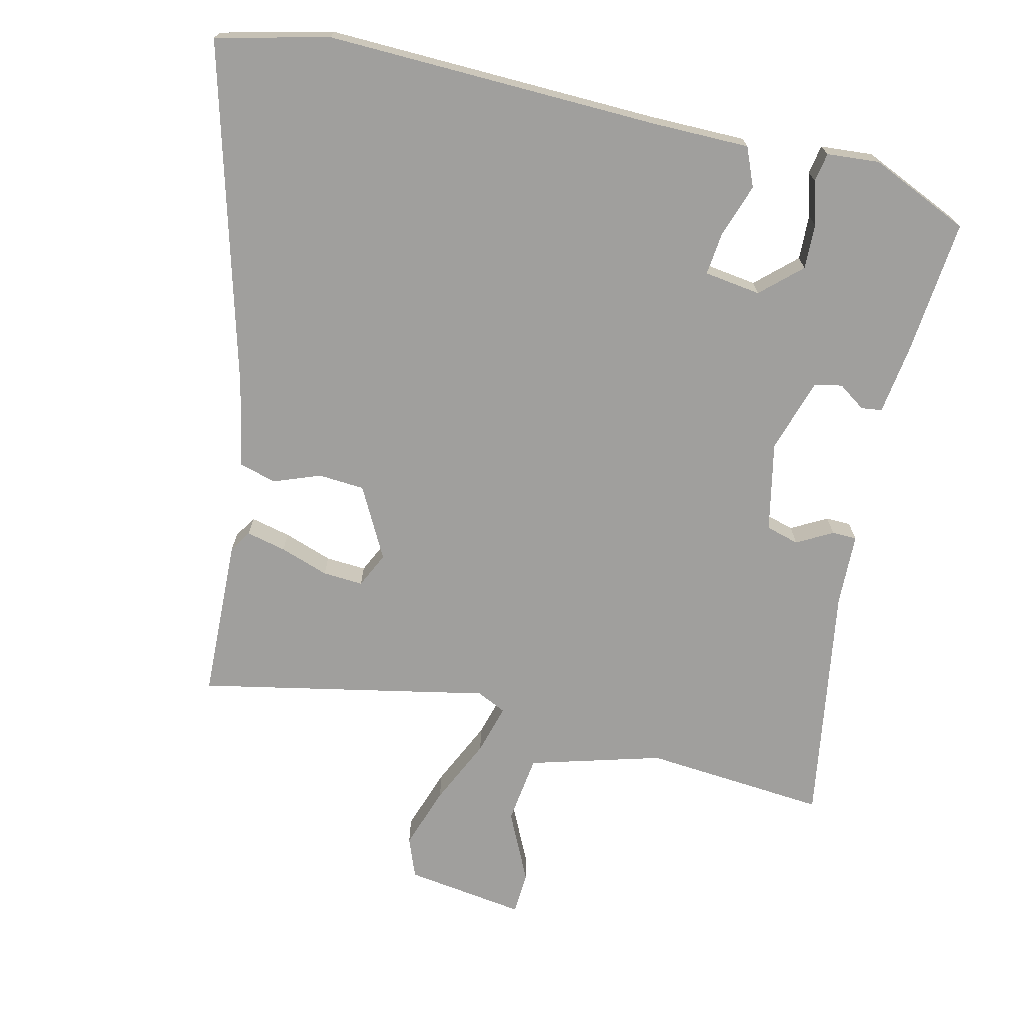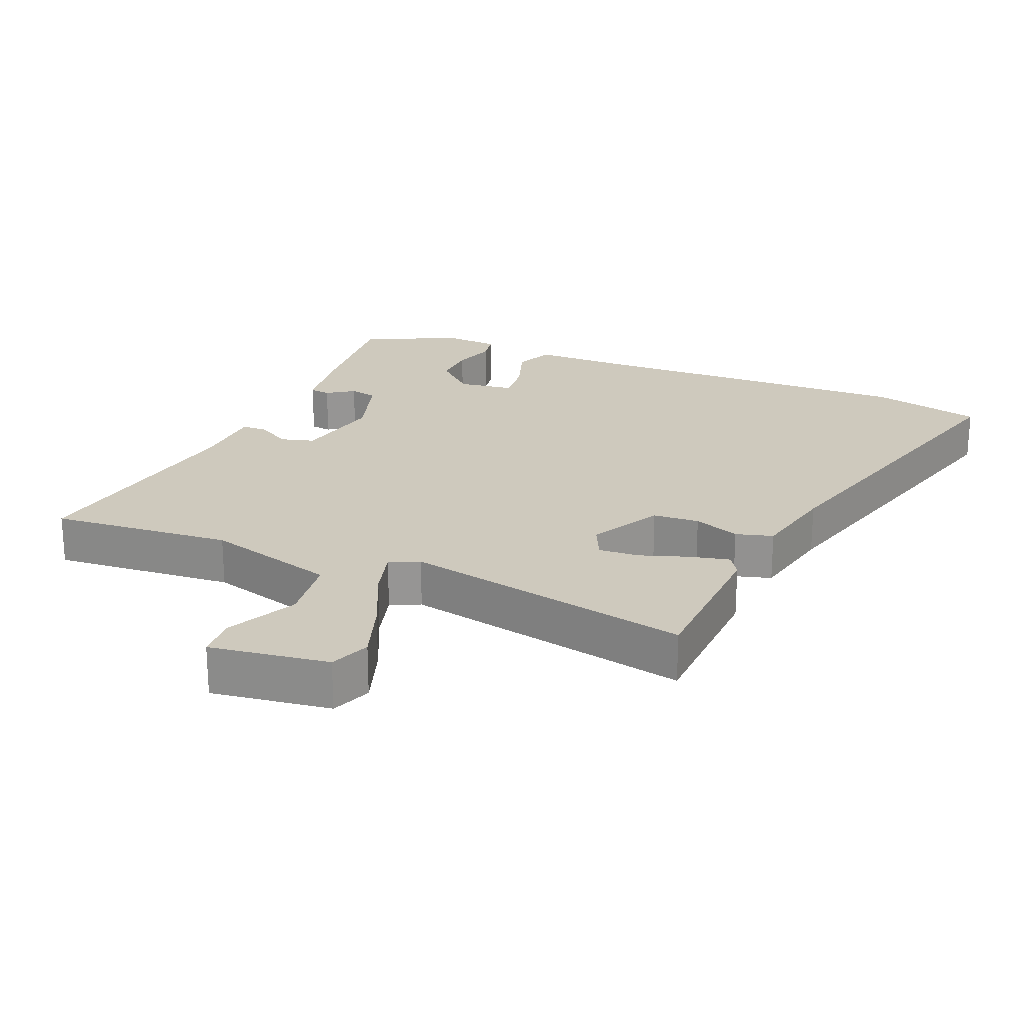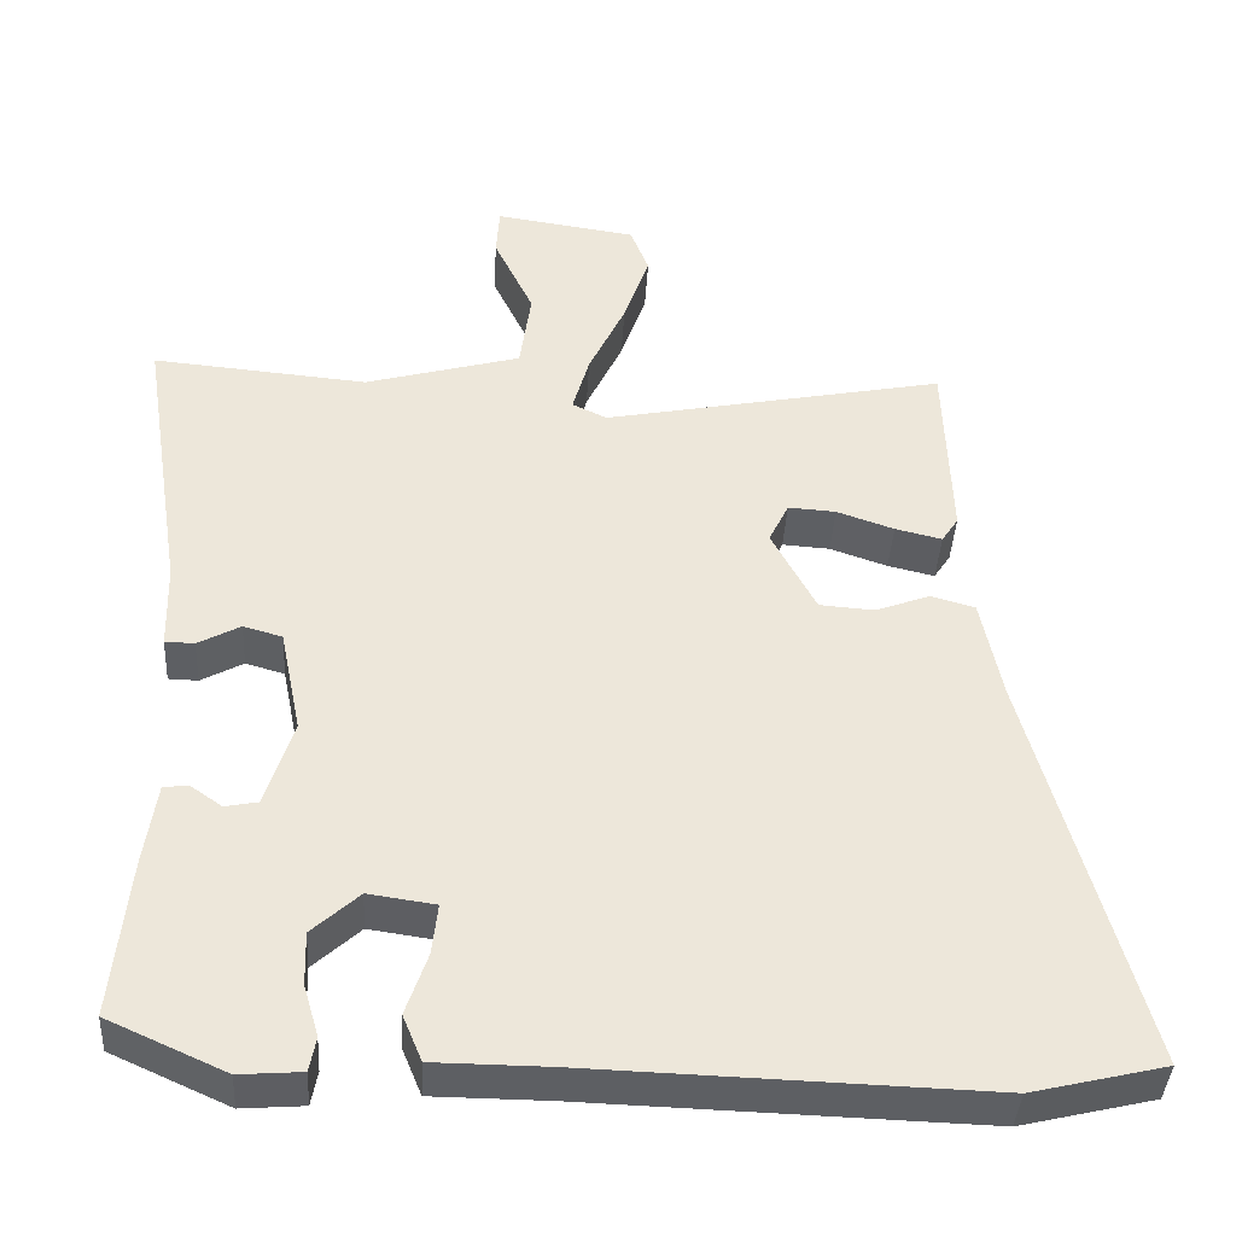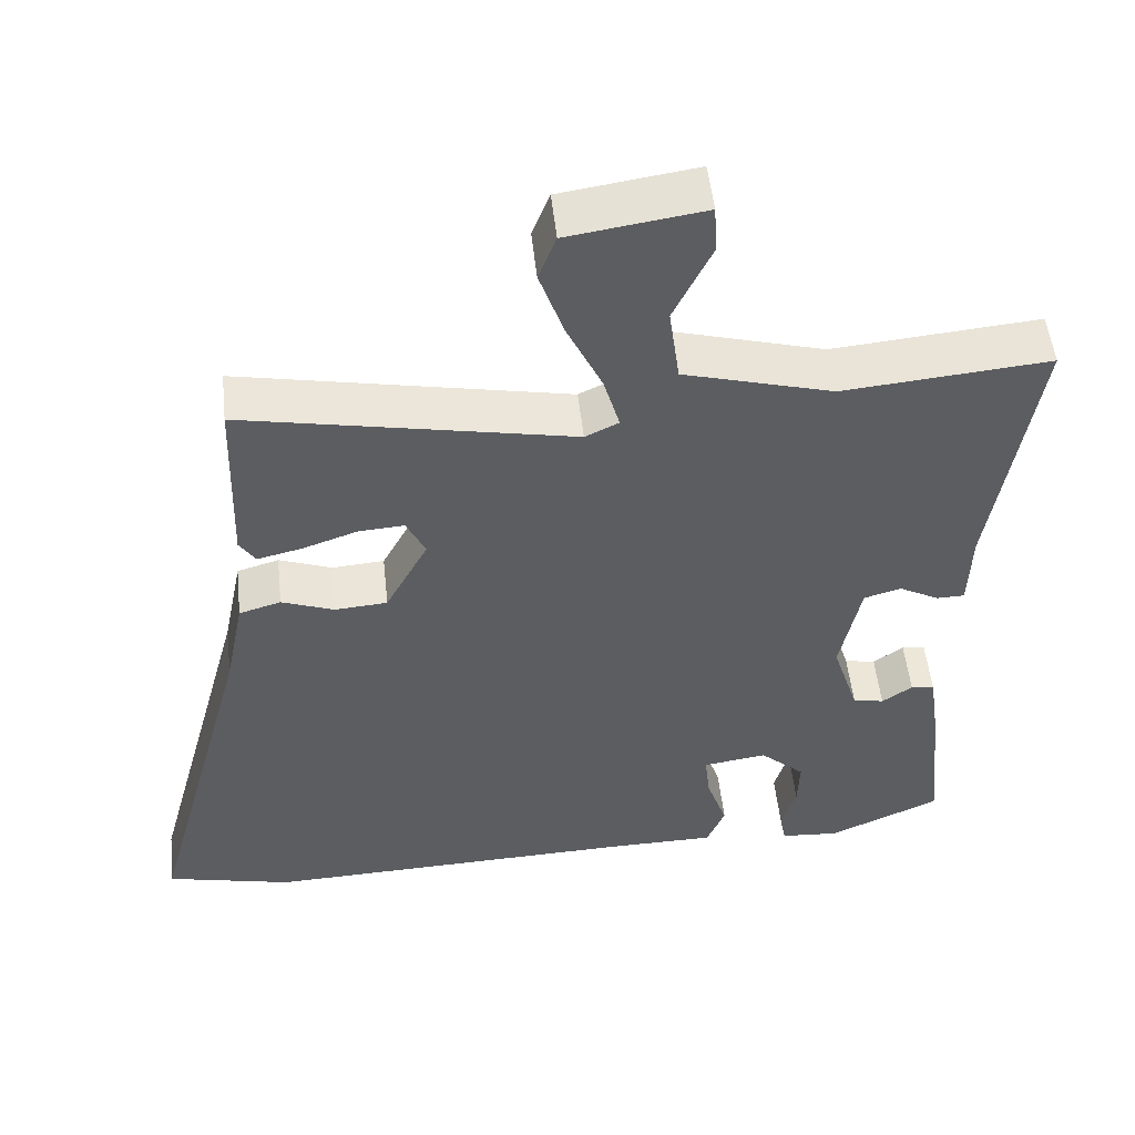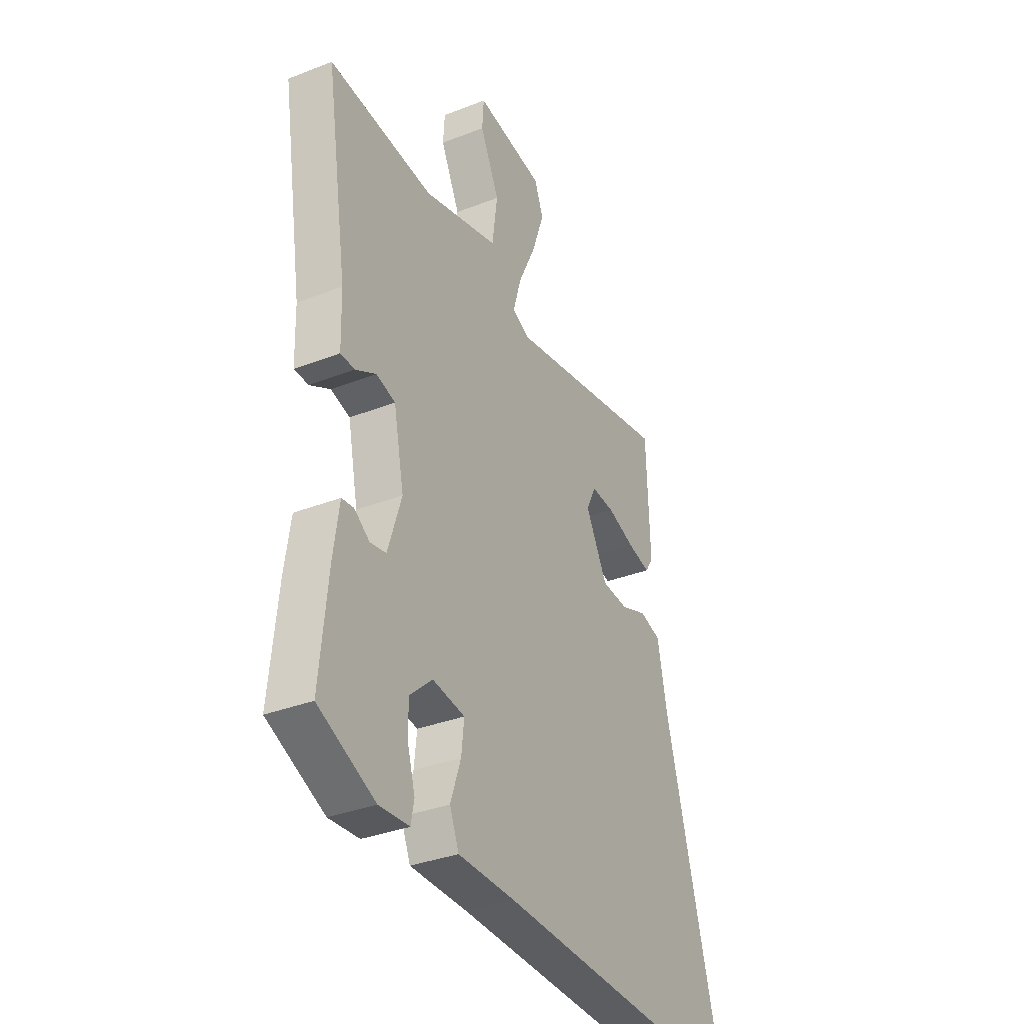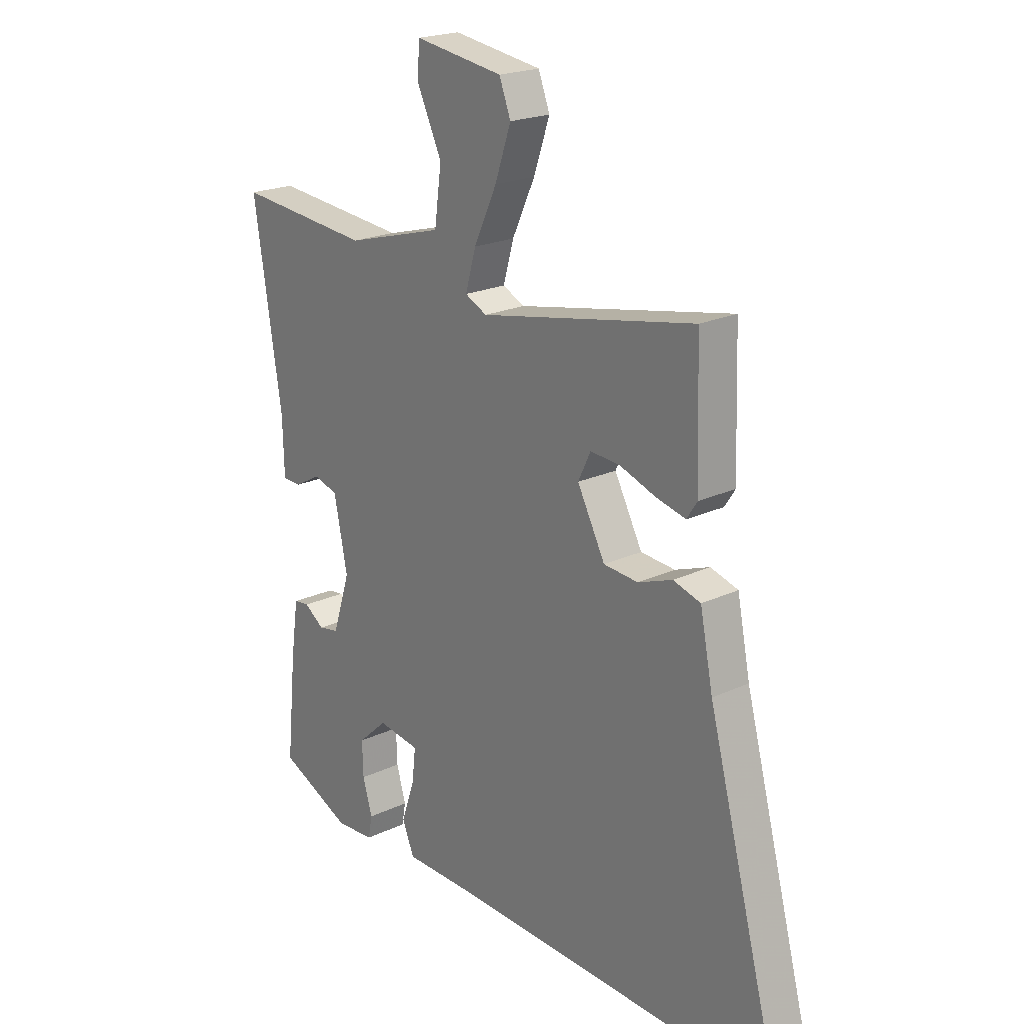
<metadata>
{"format":"obj","ext":"obj","renderer":"f3d","projection":"perspective","resolution":1024,"background":"white","views":[{"elev":-71.3,"azim":166.9,"up":"+Y"},{"elev":22.7,"azim":23.1,"up":"+Y"},{"elev":-40.1,"azim":-3.3,"up":"+Z"},{"elev":52.2,"azim":173.8,"up":"+Z"},{"elev":-34.4,"azim":-62.3,"up":"+Z"},{"elev":21.2,"azim":50.2,"up":"+Z"}]}
</metadata>
<code>
v -0.5 0.07 -0.444
v -0.48 0.07 -0.243
v -0.465 0.07 -0.139
v -0.434 0.07 -0.135
v -0.394 0.07 -0.163
v -0.353 0.07 -0.155
v -0.318 0.07 -0.045
v -0.345 0.07 0.088
v -0.394 0.07 0.102
v -0.447 0.07 0.073
v -0.484 0.07 0.074
v -0.487 0.07 0.182
v -0.543 0.07 0.54
v -0.272 0.07 0.516
v -0.076 0.07 0.571
v -0.062 0.07 0.674
v -0.112 0.07 0.779
v -0.108 0.07 0.842
v 0.07 0.07 0.816
v 0.093 0.07 0.756
v 0.061 0.07 0.663
v 0.015 0.07 0.565
v -0.006 0.07 0.491
v 0.038 0.07 0.47
v 0.469 0.07 0.556
v 0.477 0.07 0.316
v 0.456 0.07 0.284
v 0.397 0.07 0.298
v 0.325 0.07 0.323
v 0.265 0.07 0.327
v 0.24 0.07 0.275
v 0.296 0.07 0.169
v 0.365 0.07 0.164
v 0.434 0.07 0.19
v 0.489 0.07 0.174
v 0.515 0.07 0.045
v 0.652 0.07 -0.464
v 0.485 0.07 -0.504
v -0.009 0.07 -0.489
v -0.155 0.07 -0.488
v -0.179 0.07 -0.43
v -0.152 0.07 -0.351
v -0.145 0.07 -0.287
v -0.229 0.07 -0.275
v -0.288 0.07 -0.329
v -0.286 0.07 -0.396
v -0.267 0.07 -0.461
v -0.275 0.07 -0.504
v -0.353 0.07 -0.51
v -0.5 0 -0.444
v -0.48 0 -0.243
v -0.465 0 -0.139
v -0.434 0 -0.135
v -0.394 0 -0.163
v -0.353 0 -0.155
v -0.318 0 -0.045
v -0.345 0 0.088
v -0.394 0 0.102
v -0.447 0 0.073
v -0.484 0 0.074
v -0.487 0 0.182
v -0.543 0 0.54
v -0.272 0 0.516
v -0.076 0 0.571
v -0.062 0 0.674
v -0.112 0 0.779
v -0.108 0 0.842
v 0.07 0 0.816
v 0.093 0 0.756
v 0.061 0 0.663
v 0.015 0 0.565
v -0.006 0 0.491
v 0.038 0 0.47
v 0.469 0 0.556
v 0.477 0 0.316
v 0.456 0 0.284
v 0.397 0 0.298
v 0.325 0 0.323
v 0.265 0 0.327
v 0.24 0 0.275
v 0.296 0 0.169
v 0.365 0 0.164
v 0.434 0 0.19
v 0.489 0 0.174
v 0.515 0 0.045
v 0.652 0 -0.464
v 0.485 0 -0.504
v -0.009 0 -0.489
v -0.155 0 -0.488
v -0.179 0 -0.43
v -0.152 0 -0.351
v -0.145 0 -0.287
v -0.229 0 -0.275
v -0.288 0 -0.329
v -0.286 0 -0.396
v -0.267 0 -0.461
v -0.275 0 -0.504
v -0.353 0 -0.51
f 3 4 5
f 2 3 5
f 1 2 5
f 49 1 5
f 48 49 5
f 47 48 5
f 46 47 5
f 45 46 5 6
f 44 45 6 7
f 43 44 7 8
f 39 40 41 42
f 39 42 43
f 38 39 43
f 37 38 43
f 36 37 43
f 35 36 43
f 34 35 43
f 33 34 43
f 32 33 43 8
f 27 28 29
f 26 27 29
f 25 26 29
f 24 25 29
f 23 24 29 30
f 20 21 22
f 19 20 22
f 18 19 22
f 17 18 22
f 16 17 22
f 15 16 22 23
f 14 15 23
f 23 30 31
f 14 23 31
f 13 14 31
f 12 13 31
f 9 10 11 12
f 12 31 32
f 9 12 32
f 8 9 32
f 54 53 52
f 54 52 51
f 54 51 50
f 54 50 98
f 54 98 97
f 54 97 96
f 54 96 95
f 55 54 95 94
f 56 55 94 93
f 57 56 93 92
f 91 90 89 88
f 92 91 88
f 92 88 87
f 92 87 86
f 92 86 85
f 92 85 84
f 92 84 83
f 92 83 82
f 57 92 82 81
f 78 77 76
f 78 76 75
f 78 75 74
f 78 74 73
f 79 78 73 72
f 71 70 69
f 71 69 68
f 71 68 67
f 71 67 66
f 71 66 65
f 72 71 65 64
f 72 64 63
f 80 79 72
f 80 72 63
f 80 63 62
f 80 62 61
f 61 60 59 58
f 81 80 61
f 81 61 58
f 81 58 57
f 1 50 51 2
f 2 51 52 3
f 3 52 53 4
f 4 53 54 5
f 5 54 55 6
f 6 55 56 7
f 7 56 57 8
f 8 57 58 9
f 9 58 59 10
f 10 59 60 11
f 11 60 61 12
f 12 61 62 13
f 13 62 63 14
f 14 63 64 15
f 15 64 65 16
f 16 65 66 17
f 17 66 67 18
f 18 67 68 19
f 19 68 69 20
f 20 69 70 21
f 21 70 71 22
f 22 71 72 23
f 23 72 73 24
f 24 73 74 25
f 25 74 75 26
f 26 75 76 27
f 27 76 77 28
f 28 77 78 29
f 29 78 79 30
f 30 79 80 31
f 31 80 81 32
f 32 81 82 33
f 33 82 83 34
f 34 83 84 35
f 35 84 85 36
f 36 85 86 37
f 37 86 87 38
f 38 87 88 39
f 39 88 89 40
f 40 89 90 41
f 41 90 91 42
f 42 91 92 43
f 43 92 93 44
f 44 93 94 45
f 45 94 95 46
f 46 95 96 47
f 47 96 97 48
f 48 97 98 49
f 49 98 50 1

</code>
